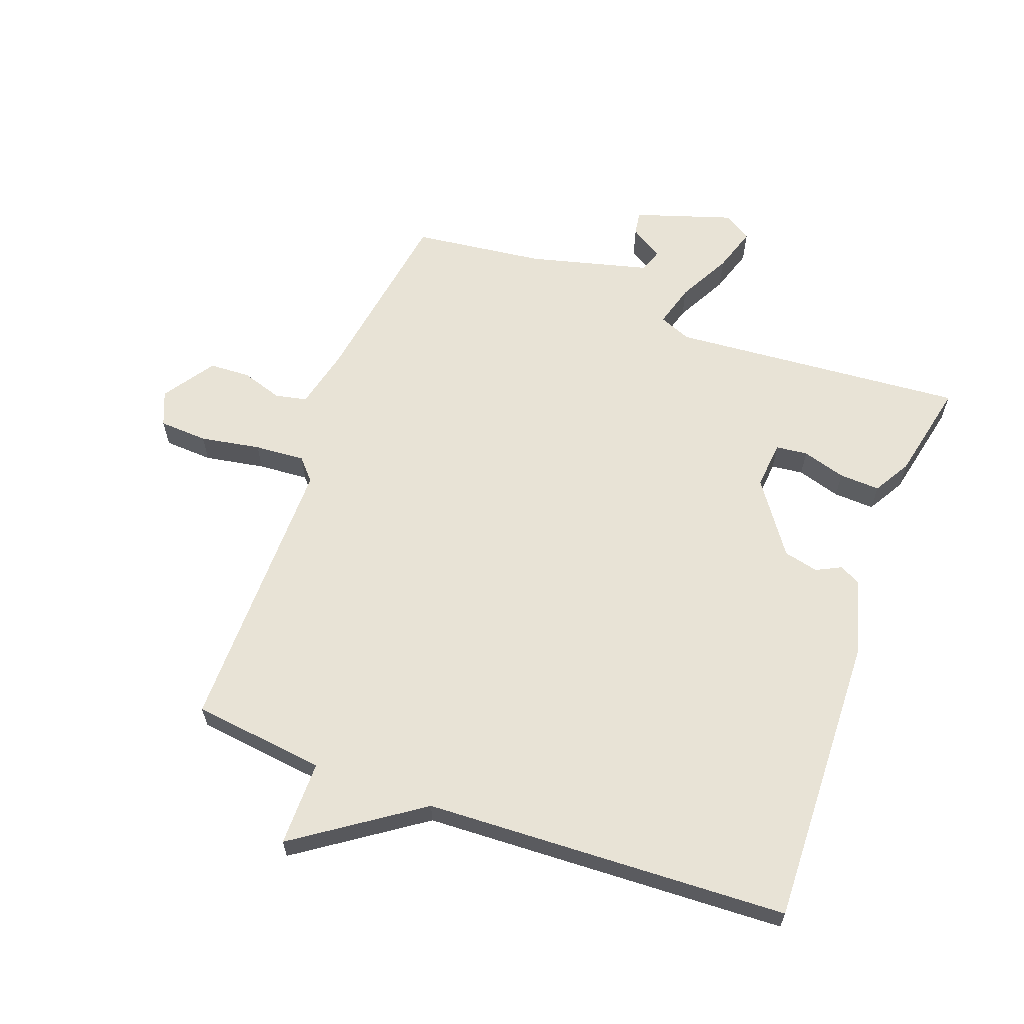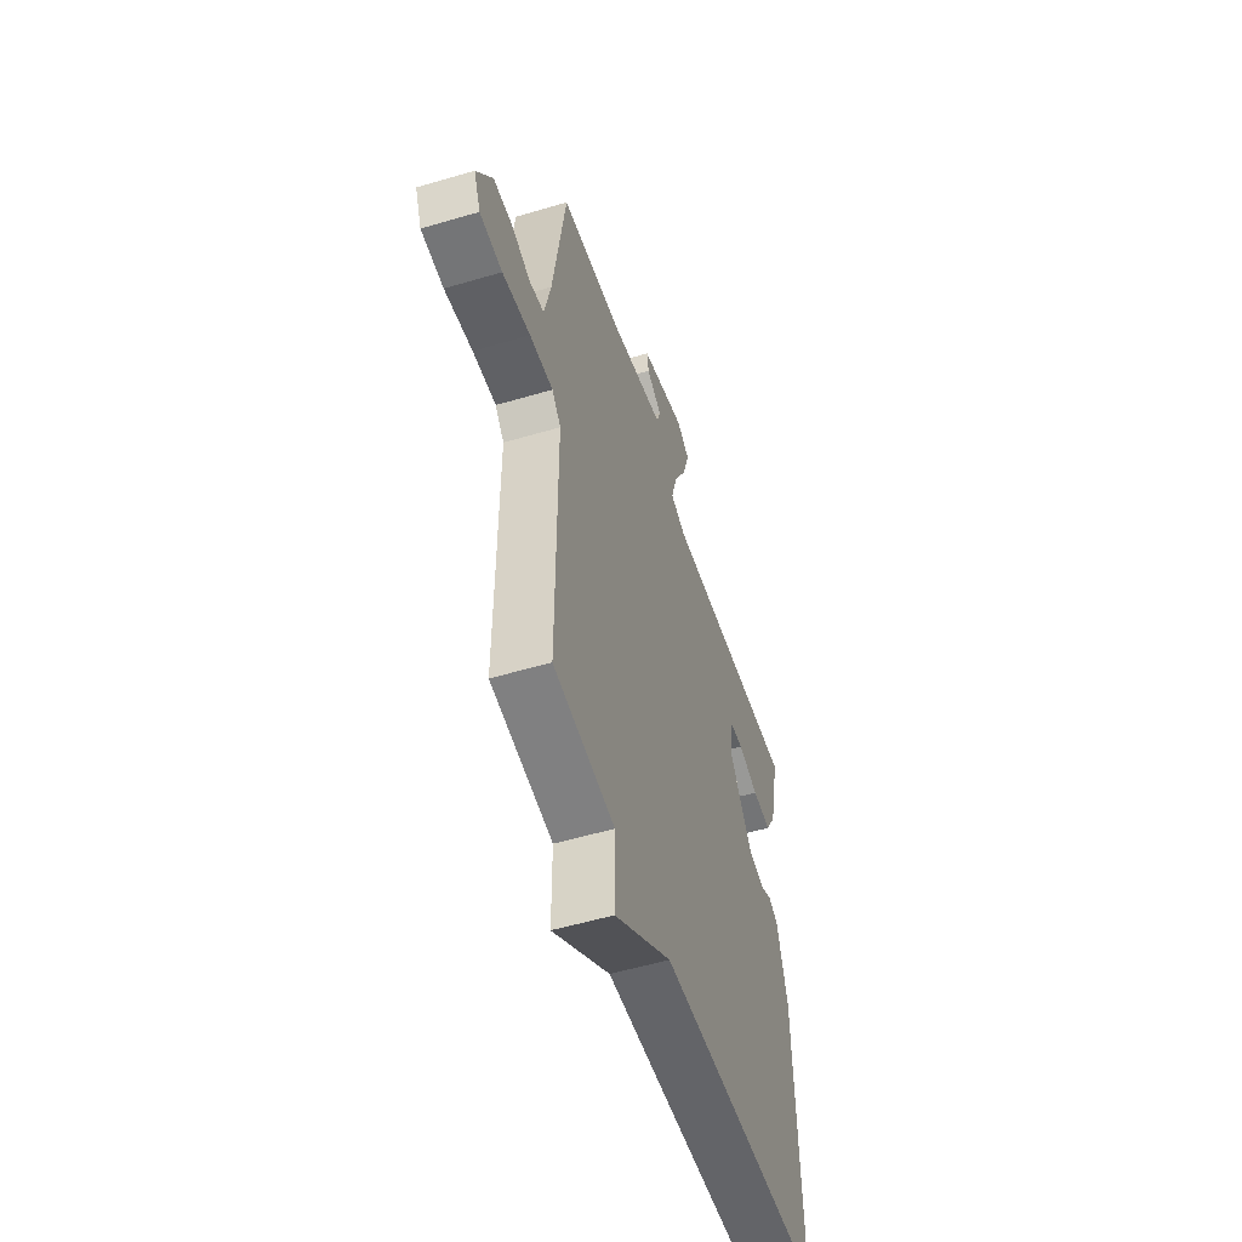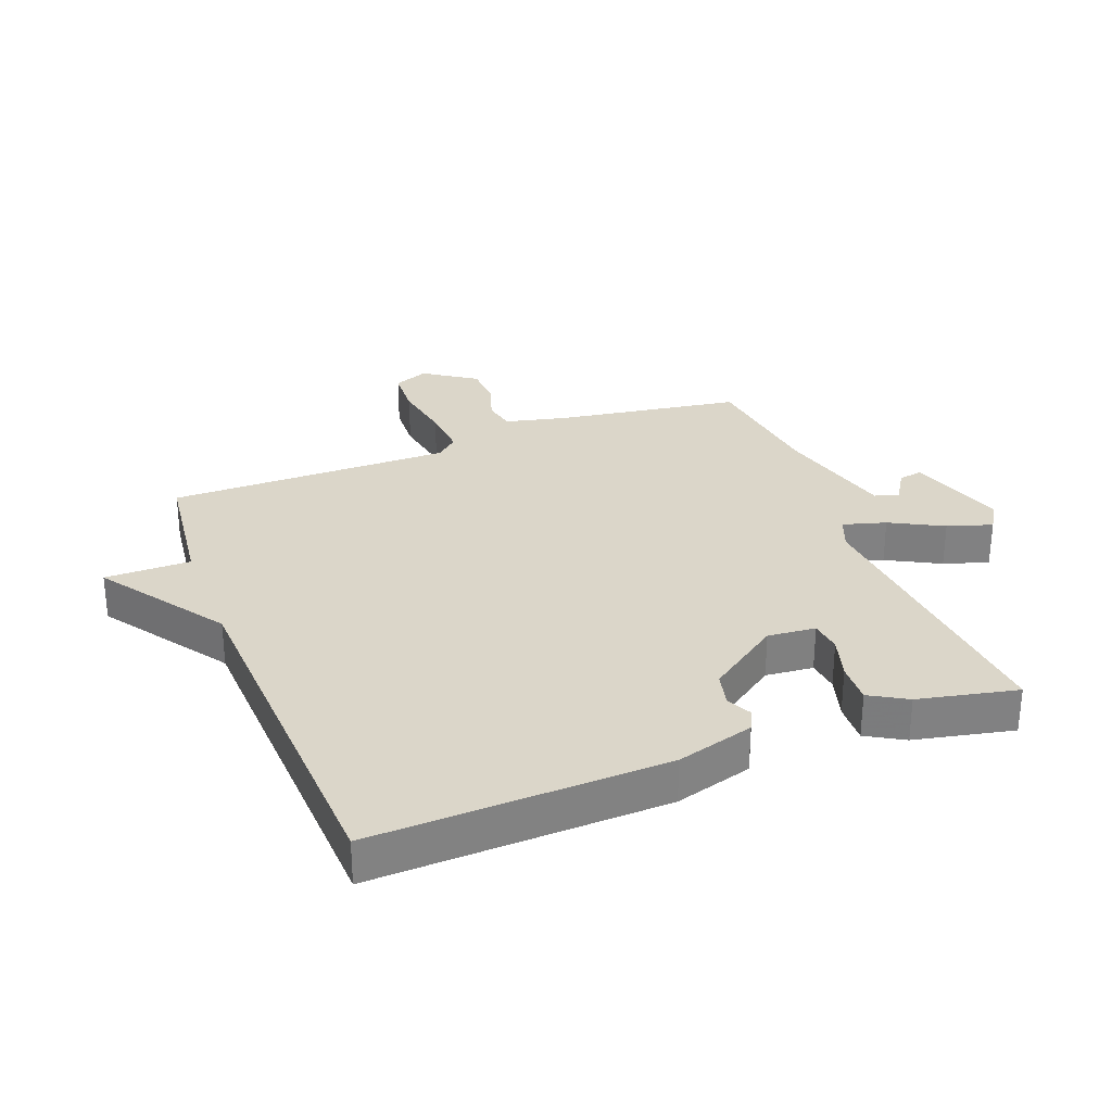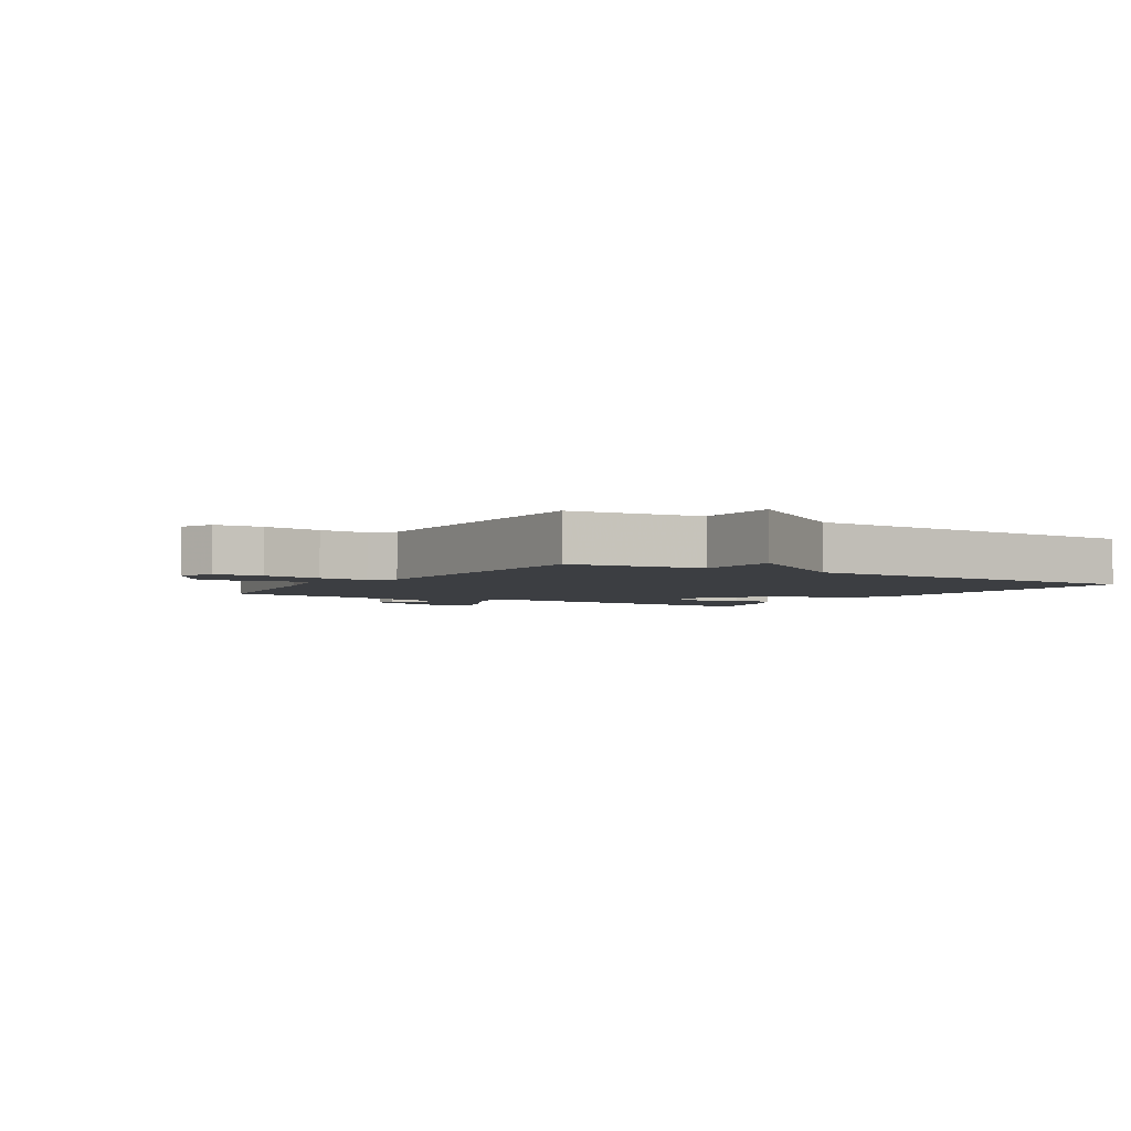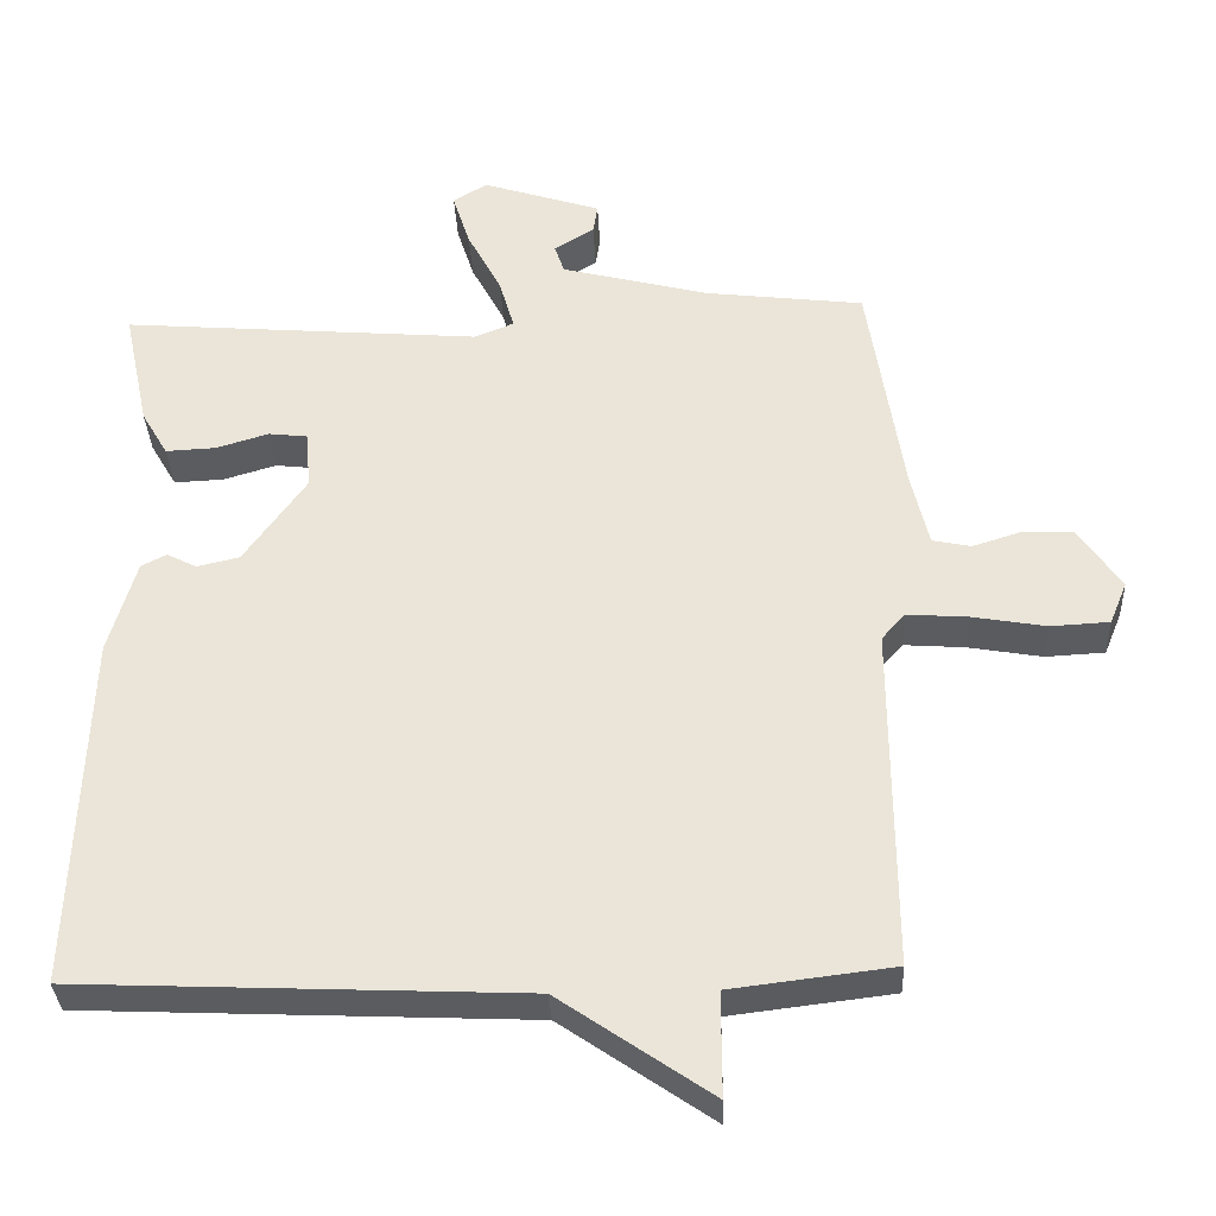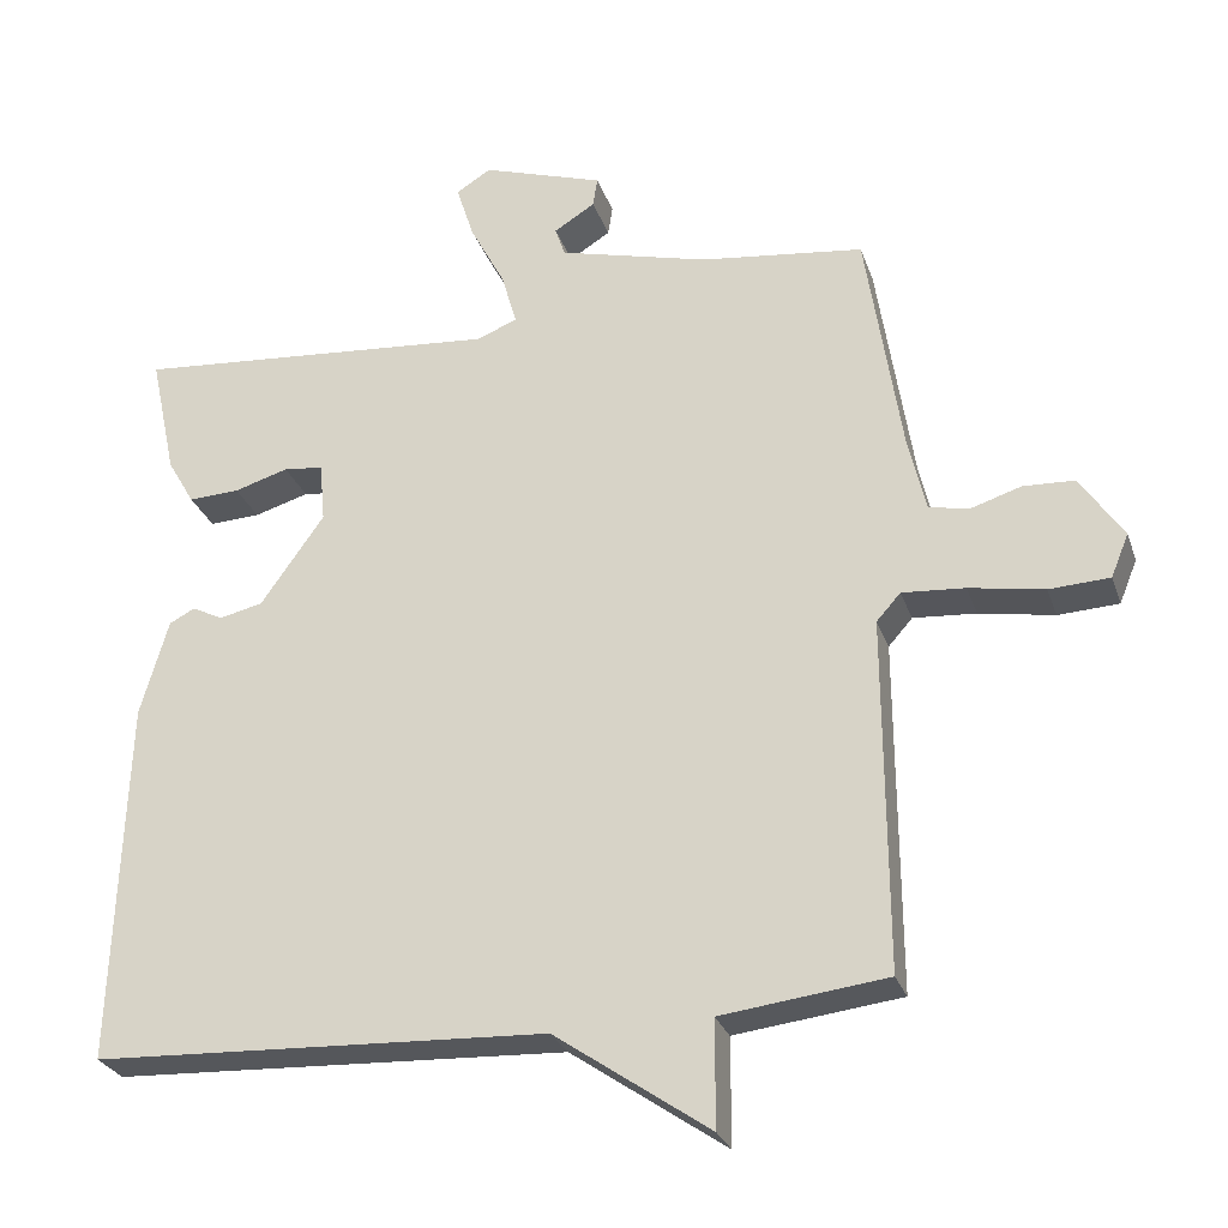
<metadata>
{"format":"obj","ext":"obj","renderer":"f3d","projection":"perspective","resolution":1024,"background":"white","views":[{"elev":62.5,"azim":-159.8,"up":"+Y"},{"elev":-53.7,"azim":107.6,"up":"+Z"},{"elev":29.9,"azim":-111.0,"up":"+Y"},{"elev":-3.3,"azim":147.6,"up":"+Y"},{"elev":-34.0,"azim":2.6,"up":"+Z"},{"elev":-27.4,"azim":17.0,"up":"+Z"}]}
</metadata>
<code>
v 0.5 0.07 0.5
v 0.546 0.07 0.202
v 0.569 0.07 0.104
v 0.62 0.07 0.093
v 0.686 0.07 0.114
v 0.752 0.07 0.111
v 0.808 0.07 0.028
v 0.785 0.07 -0.028
v 0.707 0.07 -0.032
v 0.61 0.07 -0.015
v 0.529 0.07 -0.009
v 0.498 0.07 -0.044
v 0.5 0.07 -0.5
v 0.286 0.07 -0.526
v 0.286 0.07 -0.664
v 0.086 0.07 -0.526
v -0.5 0.07 -0.5
v -0.484 0.07 -0.029
v -0.448 0.07 0.096
v -0.415 0.07 0.113
v -0.375 0.07 0.093
v -0.319 0.07 0.106
v -0.237 0.07 0.222
v -0.244 0.07 0.299
v -0.295 0.07 0.305
v -0.365 0.07 0.284
v -0.431 0.07 0.281
v -0.466 0.07 0.341
v -0.5 0.07 0.5
v -0.025 0.07 0.461
v 0.027 0.07 0.482
v 0.007 0.07 0.551
v -0.038 0.07 0.636
v -0.061 0.07 0.708
v -0.016 0.07 0.736
v 0.141 0.07 0.685
v 0.135 0.07 0.647
v 0.082 0.07 0.614
v 0.095 0.07 0.576
v 0.289 0.07 0.526
v 0.5 0 0.5
v 0.546 0 0.202
v 0.569 0 0.104
v 0.62 0 0.093
v 0.686 0 0.114
v 0.752 0 0.111
v 0.808 0 0.028
v 0.785 0 -0.028
v 0.707 0 -0.032
v 0.61 0 -0.015
v 0.529 0 -0.009
v 0.498 0 -0.044
v 0.5 0 -0.5
v 0.286 0 -0.526
v 0.286 0 -0.664
v 0.086 0 -0.526
v -0.5 0 -0.5
v -0.484 0 -0.029
v -0.448 0 0.096
v -0.415 0 0.113
v -0.375 0 0.093
v -0.319 0 0.106
v -0.237 0 0.222
v -0.244 0 0.299
v -0.295 0 0.305
v -0.365 0 0.284
v -0.431 0 0.281
v -0.466 0 0.341
v -0.5 0 0.5
v -0.025 0 0.461
v 0.027 0 0.482
v 0.007 0 0.551
v -0.038 0 0.636
v -0.061 0 0.708
v -0.016 0 0.736
v 0.141 0 0.685
v 0.135 0 0.647
v 0.082 0 0.614
v 0.095 0 0.576
v 0.289 0 0.526
f 36 37 38
f 35 36 38
f 34 35 38
f 33 34 38
f 32 33 38 39
f 31 32 39 40
f 28 29 30
f 27 28 30
f 26 27 30
f 25 26 30
f 31 40 1
f 30 31 1
f 25 30 1
f 24 25 1
f 19 20 21
f 18 19 21
f 17 18 21
f 16 17 21
f 16 21 22
f 15 16 22
f 14 15 22
f 14 22 23
f 13 14 23
f 12 13 23
f 8 9 10
f 7 8 10
f 6 7 10
f 5 6 10
f 4 5 10
f 3 4 10 11
f 12 23 24
f 11 12 24
f 3 11 24
f 2 3 24
f 1 2 24
f 78 77 76
f 78 76 75
f 78 75 74
f 78 74 73
f 79 78 73 72
f 80 79 72 71
f 70 69 68
f 70 68 67
f 70 67 66
f 70 66 65
f 41 80 71
f 41 71 70
f 41 70 65
f 41 65 64
f 61 60 59
f 61 59 58
f 61 58 57
f 61 57 56
f 62 61 56
f 62 56 55
f 62 55 54
f 63 62 54
f 63 54 53
f 63 53 52
f 50 49 48
f 50 48 47
f 50 47 46
f 50 46 45
f 50 45 44
f 51 50 44 43
f 64 63 52
f 64 52 51
f 64 51 43
f 64 43 42
f 64 42 41
f 1 41 42 2
f 2 42 43 3
f 3 43 44 4
f 4 44 45 5
f 5 45 46 6
f 6 46 47 7
f 7 47 48 8
f 8 48 49 9
f 9 49 50 10
f 10 50 51 11
f 11 51 52 12
f 12 52 53 13
f 13 53 54 14
f 14 54 55 15
f 15 55 56 16
f 16 56 57 17
f 17 57 58 18
f 18 58 59 19
f 19 59 60 20
f 20 60 61 21
f 21 61 62 22
f 22 62 63 23
f 23 63 64 24
f 24 64 65 25
f 25 65 66 26
f 26 66 67 27
f 27 67 68 28
f 28 68 69 29
f 29 69 70 30
f 30 70 71 31
f 31 71 72 32
f 32 72 73 33
f 33 73 74 34
f 34 74 75 35
f 35 75 76 36
f 36 76 77 37
f 37 77 78 38
f 38 78 79 39
f 39 79 80 40
f 40 80 41 1

</code>
